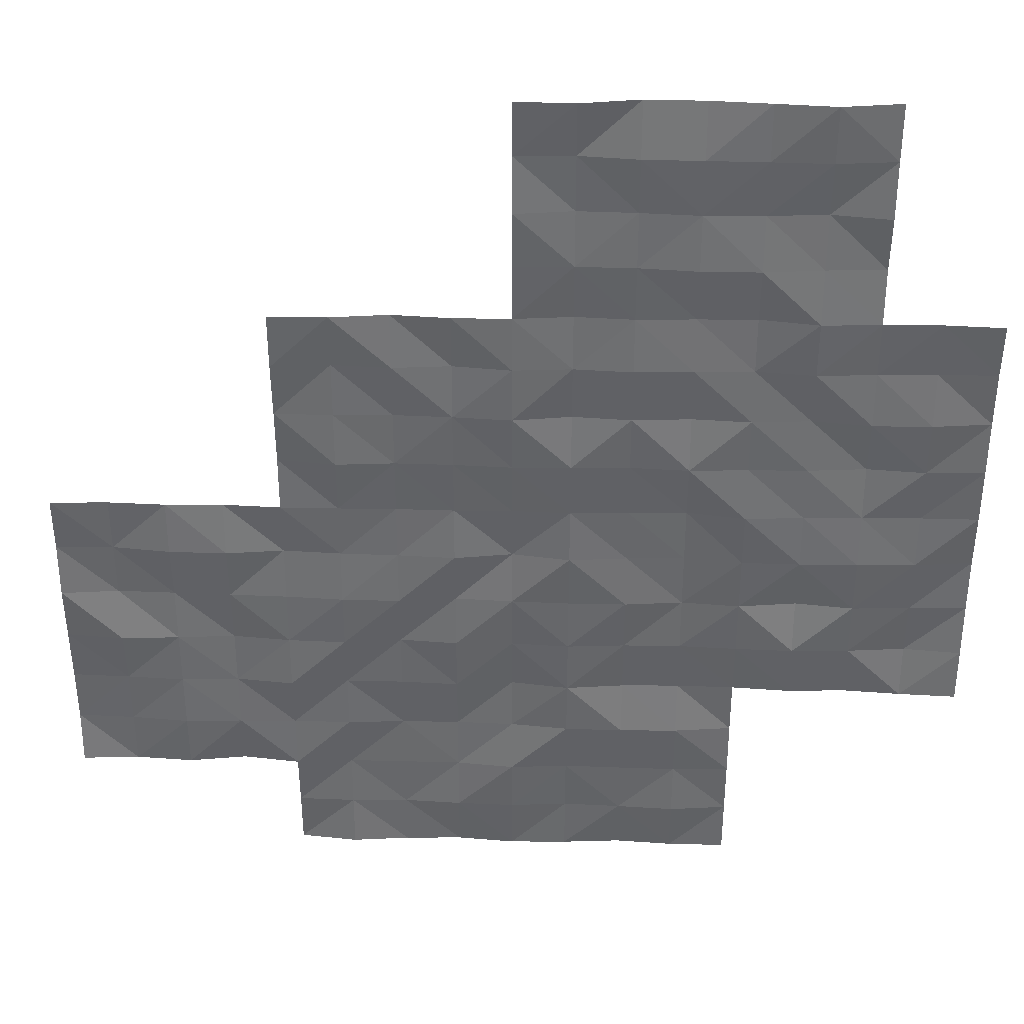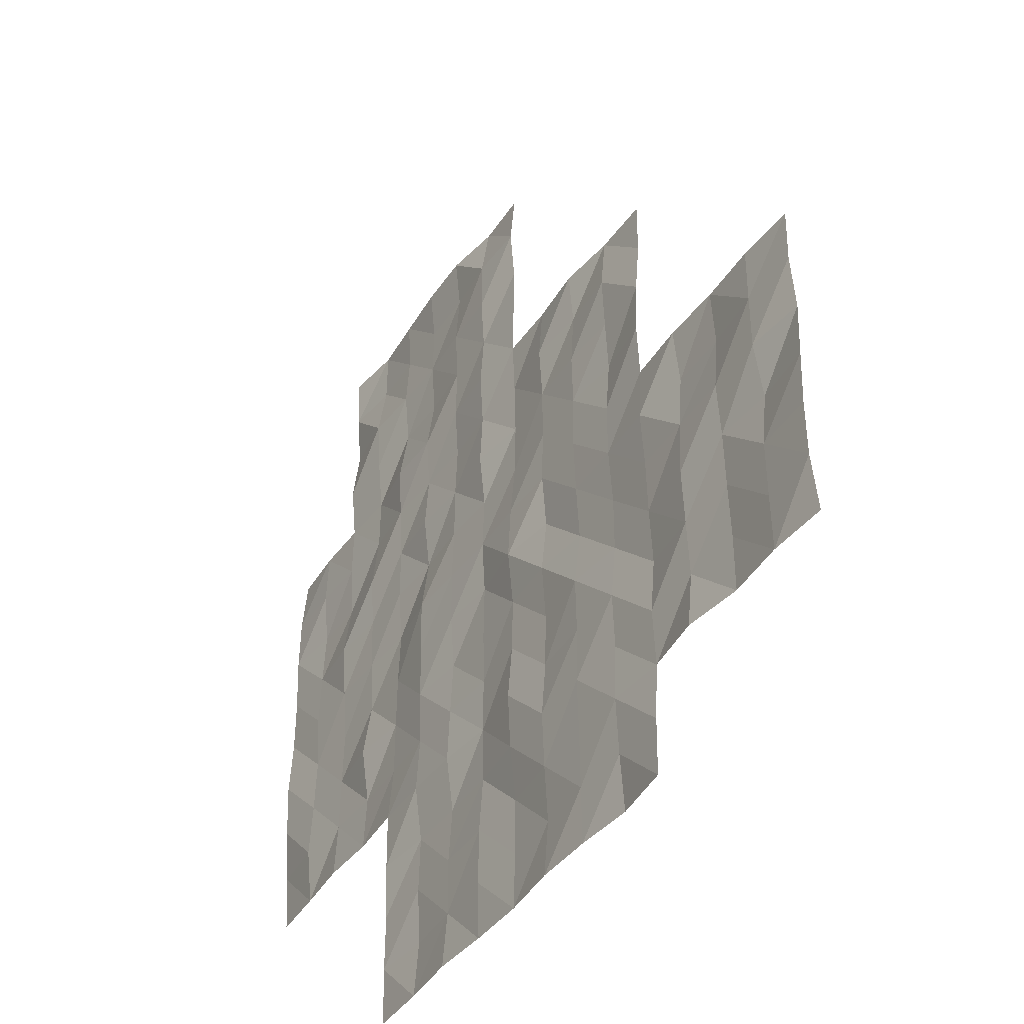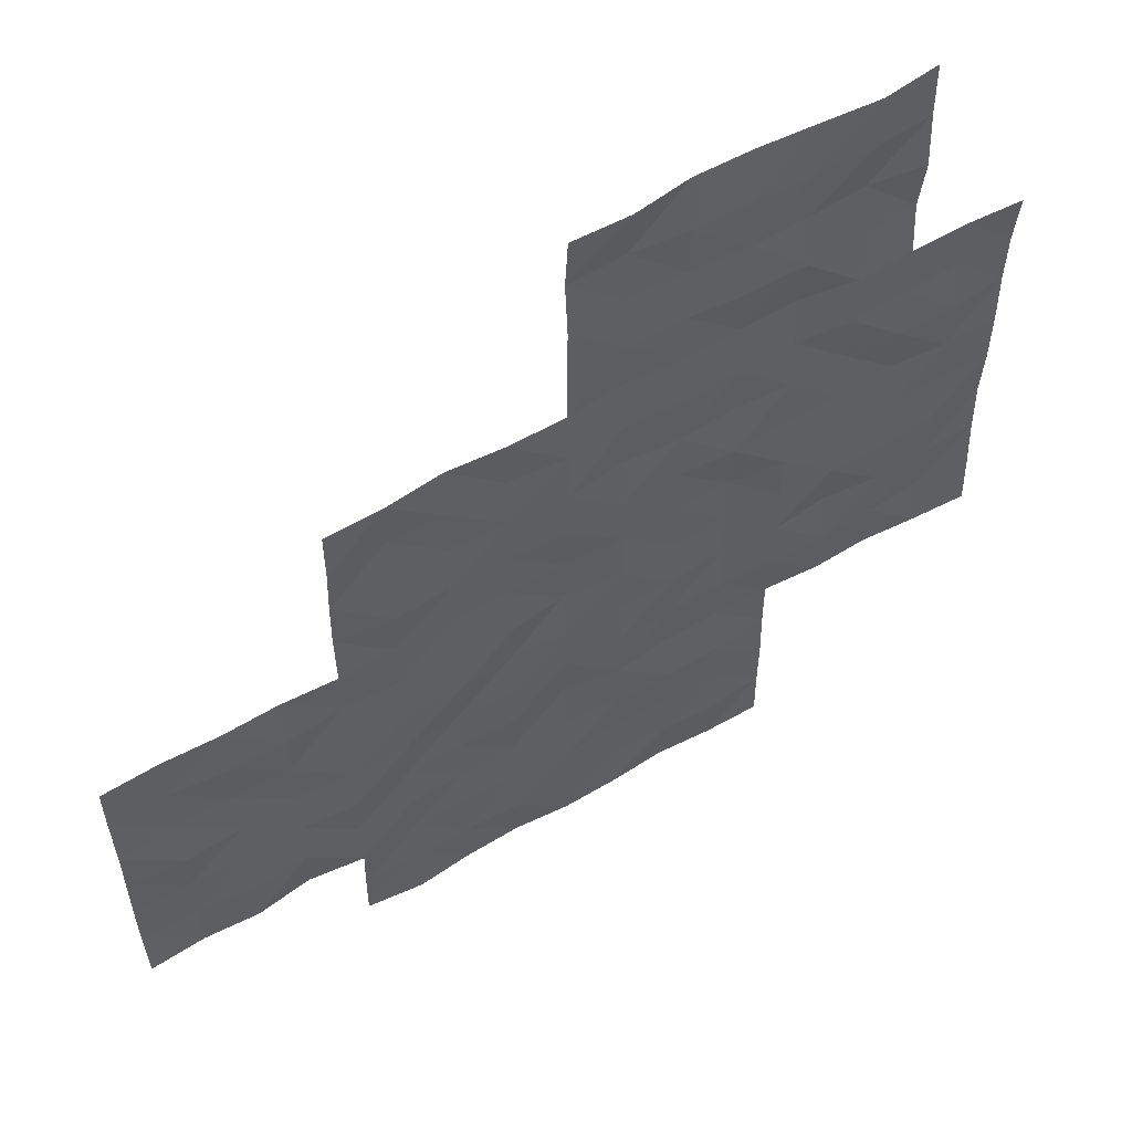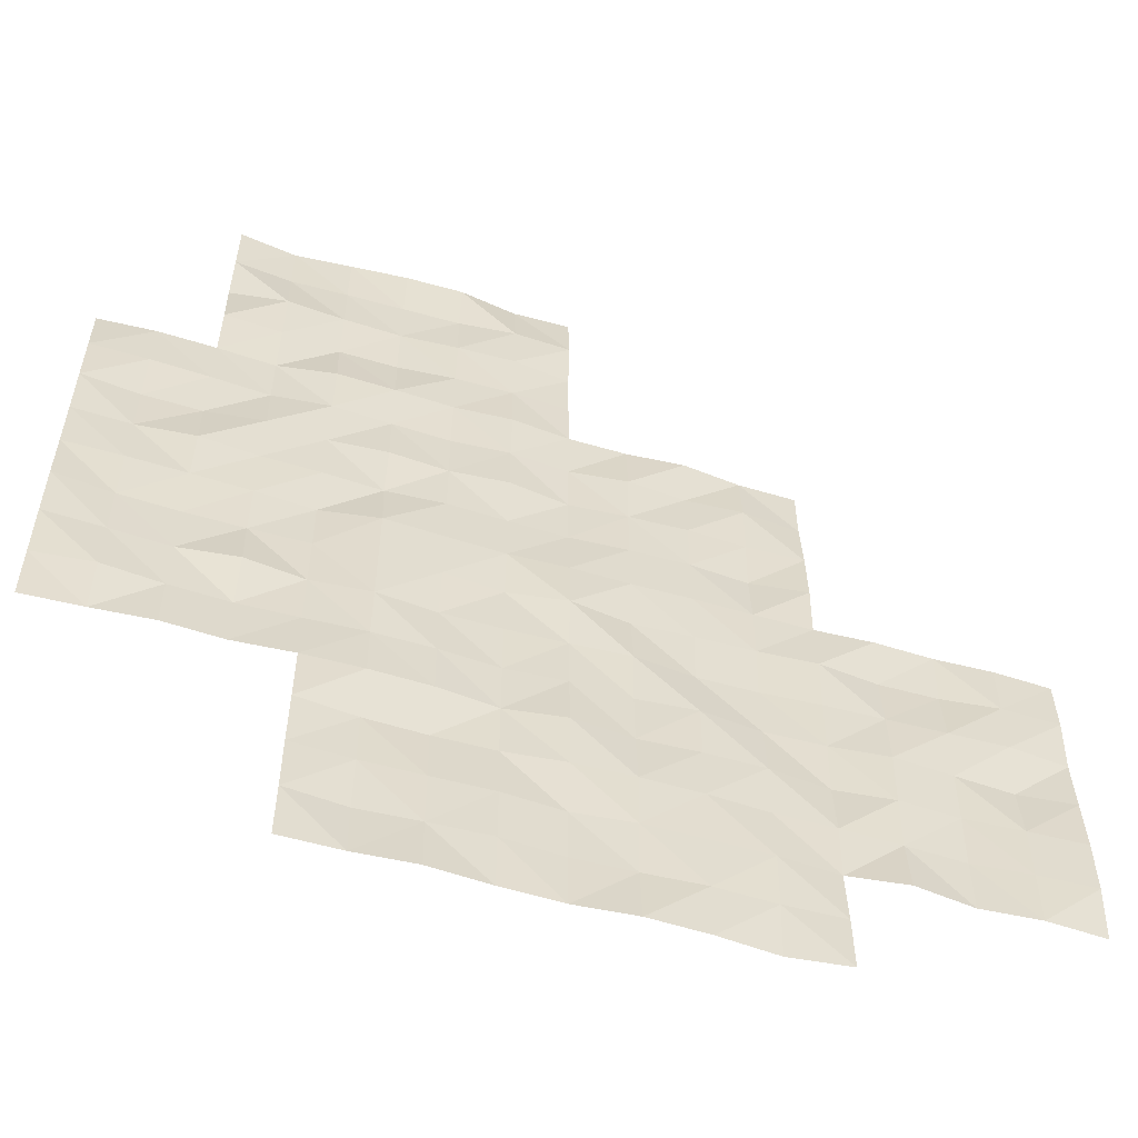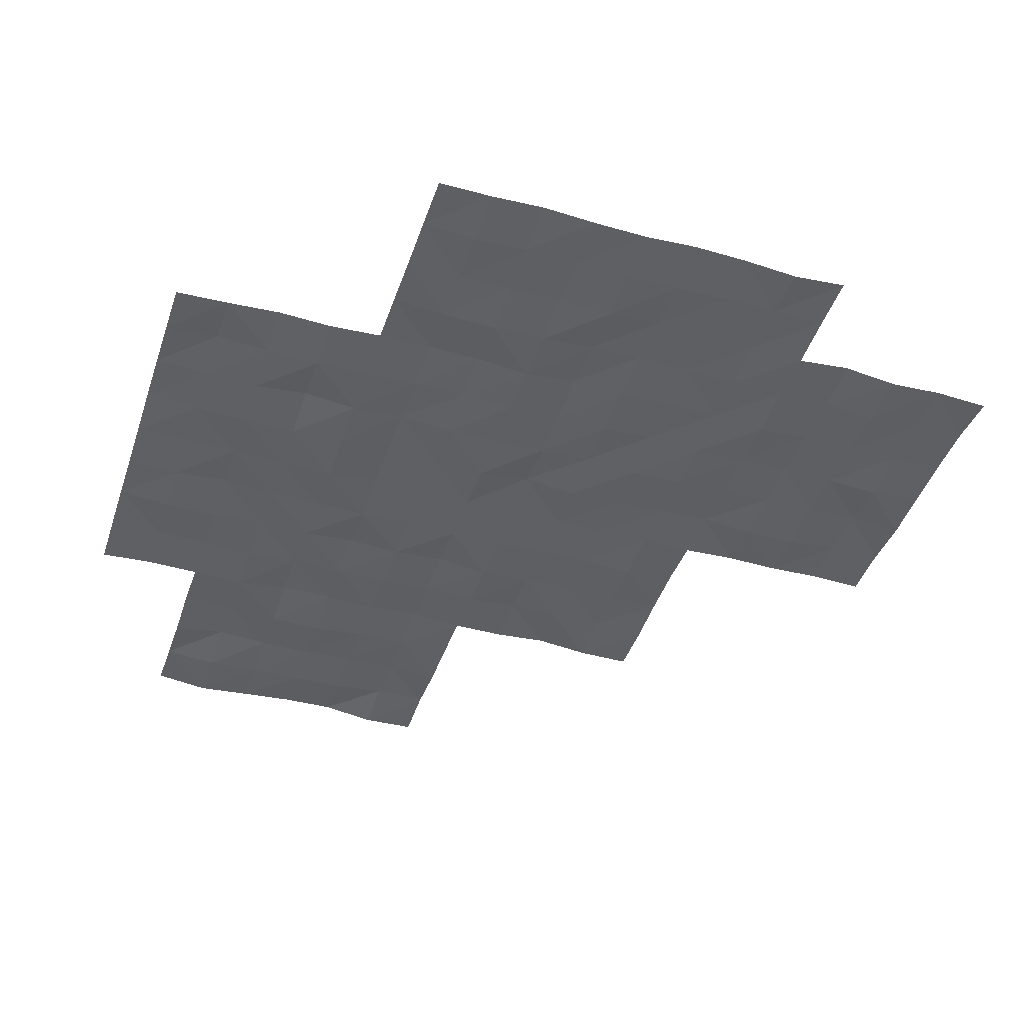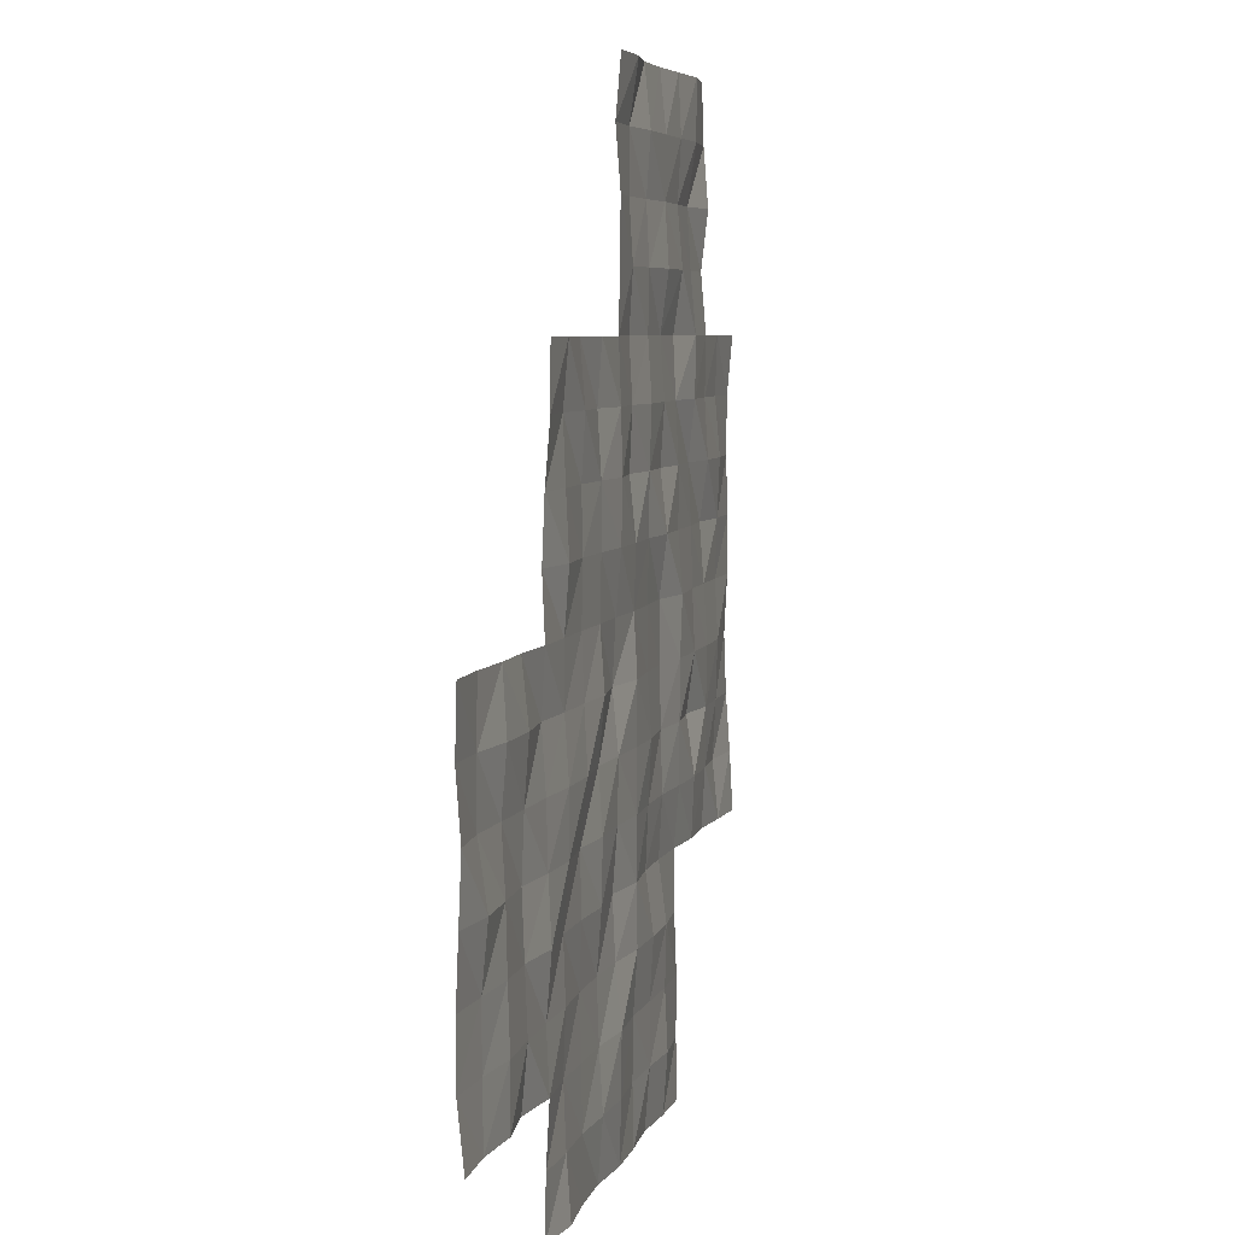
<metadata>
{"format":"obj","ext":"obj","renderer":"f3d","projection":"perspective","resolution":1024,"background":"white","views":[{"elev":38.2,"azim":1.7,"up":"+Z"},{"elev":-41.6,"azim":-121.4,"up":"+Z"},{"elev":57.6,"azim":-30.5,"up":"+Z"},{"elev":-56.9,"azim":163.3,"up":"+Z"},{"elev":-42.2,"azim":161.9,"up":"+Y"},{"elev":5.4,"azim":-76.5,"up":"+Z"}]}
</metadata>
<code>
o Lake_ripples
v 25.05 -0.2038 -45.05
v 35 -0.2196 -57.5
v 42.5 -0.1818 -55
v 42.5 -0.1966 -50
v 32.5 -0.252 -60
v 45 -0.2286 -52.5
v 45 -0.2 -47.5
v 40 -0.296 -62.5
v 40 -0.2365 -57.5
v 40 -0.3087 -52.5
v 40 -0.2748 -47.5
v 40 -0.2849 -45
v 45 -0.2166 -45
v 35 -0.2037 -52.5
v 30 -0.2801 -62.5
v 30 -0.2468 -57.5
v 47.5 -0.1451 -45
v 32.5 -0.1834 -55
v 37.5 -0.2003 -65
v 37.5 -0.1777 -60
v 37.5 -0.1881 -55
v 37.5 -0.1614 -50
v 35 -0.2663 -62.5
v 30 -0.1873 -55
v 30 -0.1483 -60
v 50 -0.1642 -57.5
v 35 -0.3092 -50
v 35 -0.2072 -55
v 35 -0.3107 -60
v 35 -0.1816 -65
v 50 -0.151 -52.5
v 40 -0.2396 -50
v 40 -0.1825 -55
v 40 -0.122 -60
v 40 -0.2543 -65
v 45 -0.1193 -50
v 45 -0.3134 -55
v 45 -0.1504 -60
v 45 -0.2233 -65
v 45 -0.2042 -62.5
v 50 -0.2784 -50
v 50 -0.1865 -55
v 50 -0.3152 -60
v 42.5 -0.1248 -45
v 45 -0.2584 -57.5
v 42.5 -0.1577 -60
v 42.5 -0.1453 -65
v 47.5 -0.2395 -50
v 47.5 -0.2054 -55
v 47.5 -0.175 -60
v 47.5 -0.2571 -57.5
v 47.5 -0.2876 -52.5
v 47.5 -0.2776 -47.5
v 42.5 -0.2378 -62.5
v 42.5 -0.2695 -57.5
v 42.5 -0.2274 -52.5
v 42.5 -0.1626 -47.5
v 37.5 -0.1764 -62.5
v 37.5 -0.2956 -57.5
v 37.5 -0.1875 -52.5
v 32.5 -0.29 -62.5
v 32.5 -0.1569 -57.5
v 33.75 -0.1882 -60
v 40 -0.175 -61.25
v 43.75 -0.1621 -57.5
v 41.25 -0.2714 -57.5
v 42.5 -0.1912 -56.25
v 47.5 -0.2409 -58.75
v 43.75 -0.1469 -50
v 38.75 -0.2298 -60
v 38.75 -0.2466 -50
v 50 -0.1212 -56.25
v 50 -0.1674 -51.25
v 45 -0.16 -61.25
v 43.75 -0.1357 -45
v 40 -0.1201 -56.25
v 40 -0.2821 -51.25
v 35 -0.2104 -61.25
v 35 -0.3025 -51.25
v 48.75 -0.2596 -60
v 42.5 -0.2093 -58.75
v 43.75 -0.2536 -62.5
v 41.25 -0.2144 -62.5
v 42.5 -0.3126 -61.25
v 42.5 -0.2445 -63.75
v 45 -0.1703 -51.25
v 30 -0.1968 -58.75
v 48.75 -0.1806 -55
v 46.25 -0.117 -47.5
v 45 -0.2692 -56.25
v 35 -0.1541 -53.75
v 35 -0.251 -58.75
v 35 -0.2002 -63.75
v 48.75 -0.2132 -50
v 47.5 -0.1818 -46.25
v 40 -0.2577 -48.75
v 40 -0.2883 -53.75
v 40 -0.2156 -58.75
v 40 -0.2843 -63.75
v 43.75 -0.2203 -65
v 47.5 -0.1338 -48.75
v 45 -0.3024 -48.75
v 45 -0.2282 -53.75
v 45 -0.2523 -58.75
v 45 -0.1973 -63.75
v 43.75 -0.1265 -60
v 48.75 -0.2751 -52.5
v 50 -0.1889 -53.75
v 50 -0.2501 -58.75
v 46.25 -0.3052 -45
v 43.75 -0.1303 -55
v 33.75 -0.1465 -55
v 38.75 -0.2032 -55
v 38.75 -0.1598 -65
v 46.25 -0.1486 -52.5
v 45 -0.2699 -46.25
v 31.25 -0.1399 -55
v 31.25 -0.1866 -60
v 47.5 -0.2168 -51.25
v 36.25 -0.2943 -50
v 36.25 -0.2048 -55
v 36.25 -0.1787 -60
v 36.25 -0.3119 -65
v 47.5 -0.1177 -53.75
v 41.25 -0.1297 -50
v 41.25 -0.2245 -55
v 41.25 -0.2816 -60
v 41.25 -0.2257 -65
v 48.75 -0.2032 -57.5
v 46.25 -0.298 -50
v 46.25 -0.239 -55
v 46.25 -0.2302 -60
v 41.25 -0.312 -45
v 46.25 -0.1197 -57.5
v 40 -0.1792 -46.25
v 35 -0.1396 -56.25
v 30 -0.1506 -61.25
v 30 -0.1561 -56.25
v 47.5 -0.2837 -56.25
v 42.5 -0.2217 -53.75
v 42.5 -0.2706 -51.25
v 41.25 -0.1395 -52.5
v 43.75 -0.151 -52.5
v 42.5 -0.2193 -48.75
v 42.5 -0.2457 -46.25
v 41.25 -0.1305 -47.5
v 43.75 -0.2357 -47.5
v 37.5 -0.1884 -63.75
v 37.5 -0.1478 -61.25
v 36.25 -0.1754 -62.5
v 38.75 -0.1815 -62.5
v 37.5 -0.1589 -58.75
v 37.5 -0.2309 -56.25
v 36.25 -0.2882 -57.5
v 38.75 -0.1726 -57.5
v 37.5 -0.2111 -53.75
v 37.5 -0.258 -51.25
v 36.25 -0.2357 -52.5
v 38.75 -0.2296 -52.5
v 32.5 -0.2915 -61.25
v 31.25 -0.2103 -62.5
v 33.75 -0.123 -62.5
v 32.5 -0.2259 -58.75
v 32.5 -0.2597 -56.25
v 31.25 -0.1273 -57.5
v 33.75 -0.1877 -57.5
v 33.75 -0.2755 -56.25
v 31.25 -0.1311 -56.25
v 31.25 -0.3042 -58.75
v 33.75 -0.2391 -61.25
v 31.25 -0.192 -61.25
v 38.75 -0.1588 -51.25
v 36.25 -0.1878 -51.25
v 36.25 -0.2974 -53.75
v 38.75 -0.2908 -56.25
v 36.25 -0.2068 -56.25
v 36.25 -0.2864 -58.75
v 41.25 -0.2865 -58.75
v 46.25 -0.2913 -56.25
v 48.75 -0.2407 -56.25
v 46.25 -0.2113 -53.75
v 46.25 -0.2855 -51.25
v 41.25 -0.2902 -56.25
v 46.25 -0.2896 -58.75
v 48.75 -0.1382 -58.75
v 48.75 -0.2204 -53.75
v 43.75 -0.1462 -56.25
v 43.75 -0.3101 -63.75
v 43.75 -0.1968 -58.75
v 43.75 -0.2876 -53.75
v 43.75 -0.3118 -48.75
v 41.25 -0.2652 -53.75
v 38.75 -0.2517 -63.75
v 38.75 -0.2503 -58.75
v 38.75 -0.2275 -53.75
v 46.25 -0.1903 -48.75
v 41.25 -0.1958 -51.25
v 33.75 -0.1404 -58.75
v 48.75 -0.1714 -51.25
v 46.25 -0.2981 -46.25
v 43.75 -0.2296 -51.25
v 43.75 -0.283 -61.25
v 41.25 -0.2937 -61.25
v 41.25 -0.201 -63.75
v 36.25 -0.2273 -63.75
v 43.75 -0.2549 -46.25
v 41.25 -0.1337 -46.25
v 41.25 -0.2047 -48.75
v 36.25 -0.219 -61.25
v 38.75 -0.1387 -61.25
f 64 151 210
f 149 150 209
f 208 4 125
f 207 57 146
f 116 147 206
f 205 19 123
f 85 128 204
f 203 54 83
f 202 40 82
f 201 6 143
f 95 89 200
f 199 31 107
f 92 63 198
f 197 56 142
f 196 48 130
f 195 33 113
f 98 70 194
f 193 35 114
f 140 126 192
f 102 69 191
f 190 37 111
f 189 38 106
f 105 100 188
f 90 65 187
f 108 88 186
f 109 80 185
f 68 132 184
f 183 55 66
f 182 52 115
f 181 49 131
f 72 129 180
f 179 51 134
f 81 127 178
f 152 122 177
f 153 154 176
f 76 155 175
f 156 121 174
f 173 60 158
f 77 159 172
f 160 161 171
f 170 23 162
f 163 118 169
f 168 62 165
f 136 166 167
f 164 166 62
f 18 167 164
f 112 136 167
f 138 165 16
f 24 168 138
f 18 168 117
f 87 118 25
f 16 169 87
f 165 163 169
f 170 61 160
f 5 170 160
f 63 78 170
f 137 161 15
f 118 137 25
f 5 171 118
f 157 159 60
f 22 172 157
f 71 77 172
f 173 14 79
f 120 79 27
f 120 157 173
f 91 121 28
f 14 174 91
f 158 156 174
f 175 59 153
f 113 153 21
f 113 76 175
f 176 2 136
f 28 176 136
f 21 176 121
f 177 29 92
f 154 92 2
f 59 177 154
f 98 127 34
f 9 178 98
f 55 178 66
f 179 45 90
f 37 179 90
f 131 139 179
f 180 51 139
f 49 180 139
f 42 180 88
f 103 131 37
f 6 181 103
f 115 124 181
f 86 115 6
f 130 86 36
f 48 182 130
f 183 9 76
f 126 76 33
f 126 67 183
f 104 132 38
f 45 184 104
f 51 184 134
f 68 80 50
f 129 68 51
f 26 185 129
f 186 49 124
f 52 186 124
f 31 186 107
f 67 65 55
f 3 187 67
f 111 90 187
f 85 100 47
f 82 85 54
f 82 105 188
f 189 46 81
f 65 81 55
f 45 189 65
f 140 111 3
f 56 190 140
f 6 190 143
f 144 69 4
f 147 144 57
f 147 102 191
f 97 126 33
f 10 192 97
f 56 192 142
f 148 114 19
f 151 148 58
f 8 193 151
f 152 70 20
f 155 152 59
f 9 194 155
f 156 113 21
f 159 156 60
f 159 97 195
f 102 130 36
f 7 196 102
f 89 101 196
f 197 10 77
f 32 197 77
f 4 197 125
f 163 63 5
f 62 198 163
f 166 92 198
f 119 107 52
f 94 119 48
f 94 73 199
f 200 7 116
f 110 116 13
f 110 95 200
f 201 56 141
f 4 201 141
f 69 86 201
f 202 54 84
f 46 202 84
f 106 74 202
f 203 8 64
f 127 64 34
f 127 84 203
f 204 35 99
f 83 99 8
f 83 85 204
f 205 30 93
f 150 93 23
f 150 148 205
f 145 147 57
f 75 145 44
f 13 206 75
f 135 146 11
f 133 135 12
f 44 207 133
f 208 32 96
f 11 208 96
f 57 208 146
f 209 23 78
f 122 78 29
f 122 149 209
f 149 151 58
f 20 210 149
f 34 210 70
f 64 8 151
f 149 58 150
f 208 144 4
f 207 145 57
f 116 7 147
f 205 148 19
f 85 47 128
f 203 84 54
f 202 74 40
f 201 86 6
f 95 53 89
f 199 73 31
f 92 29 63
f 197 141 56
f 196 101 48
f 195 97 33
f 98 34 70
f 193 99 35
f 140 3 126
f 102 36 69
f 190 103 37
f 189 104 38
f 105 39 100
f 90 45 65
f 108 42 88
f 109 43 80
f 68 50 132
f 183 67 55
f 182 119 52
f 181 124 49
f 72 26 129
f 179 139 51
f 81 46 127
f 152 20 122
f 153 59 154
f 76 9 155
f 156 21 121
f 173 157 60
f 77 10 159
f 160 61 161
f 170 78 23
f 163 5 118
f 168 164 62
f 136 2 166
f 164 167 166
f 18 112 167
f 112 28 136
f 138 168 165
f 24 117 168
f 18 164 168
f 87 169 118
f 16 165 169
f 165 62 163
f 170 162 61
f 5 63 170
f 63 29 78
f 137 171 161
f 118 171 137
f 5 160 171
f 157 172 159
f 22 71 172
f 71 32 77
f 173 158 14
f 120 173 79
f 120 22 157
f 91 174 121
f 14 158 174
f 158 60 156
f 175 155 59
f 113 175 153
f 113 33 76
f 176 154 2
f 28 121 176
f 21 153 176
f 177 122 29
f 154 177 92
f 59 152 177
f 98 178 127
f 9 66 178
f 55 81 178
f 179 134 45
f 37 131 179
f 131 49 139
f 180 129 51
f 49 88 180
f 42 72 180
f 103 181 131
f 6 115 181
f 115 52 124
f 86 182 115
f 130 182 86
f 48 119 182
f 183 66 9
f 126 183 76
f 126 3 67
f 104 184 132
f 45 134 184
f 51 68 184
f 68 185 80
f 129 185 68
f 26 109 185
f 186 88 49
f 52 107 186
f 31 108 186
f 67 187 65
f 3 111 187
f 111 37 90
f 85 188 100
f 82 188 85
f 82 40 105
f 189 106 46
f 65 189 81
f 45 104 189
f 140 190 111
f 56 143 190
f 6 103 190
f 144 191 69
f 147 191 144
f 147 7 102
f 97 192 126
f 10 142 192
f 56 140 192
f 148 193 114
f 151 193 148
f 8 99 193
f 152 194 70
f 155 194 152
f 9 98 194
f 156 195 113
f 159 195 156
f 159 10 97
f 102 196 130
f 7 89 196
f 89 53 101
f 197 142 10
f 32 125 197
f 4 141 197
f 163 198 63
f 62 166 198
f 166 2 92
f 119 199 107
f 94 199 119
f 94 41 73
f 200 89 7
f 110 200 116
f 110 17 95
f 201 143 56
f 4 69 201
f 69 36 86
f 202 82 54
f 46 106 202
f 106 38 74
f 203 83 8
f 127 203 64
f 127 46 84
f 204 128 35
f 83 204 99
f 83 54 85
f 205 123 30
f 150 205 93
f 150 58 148
f 145 206 147
f 75 206 145
f 13 116 206
f 135 207 146
f 133 207 135
f 44 145 207
f 208 125 32
f 11 146 208
f 57 144 208
f 209 150 23
f 122 209 78
f 122 20 149
f 149 210 151
f 20 70 210
f 34 64 210

</code>
